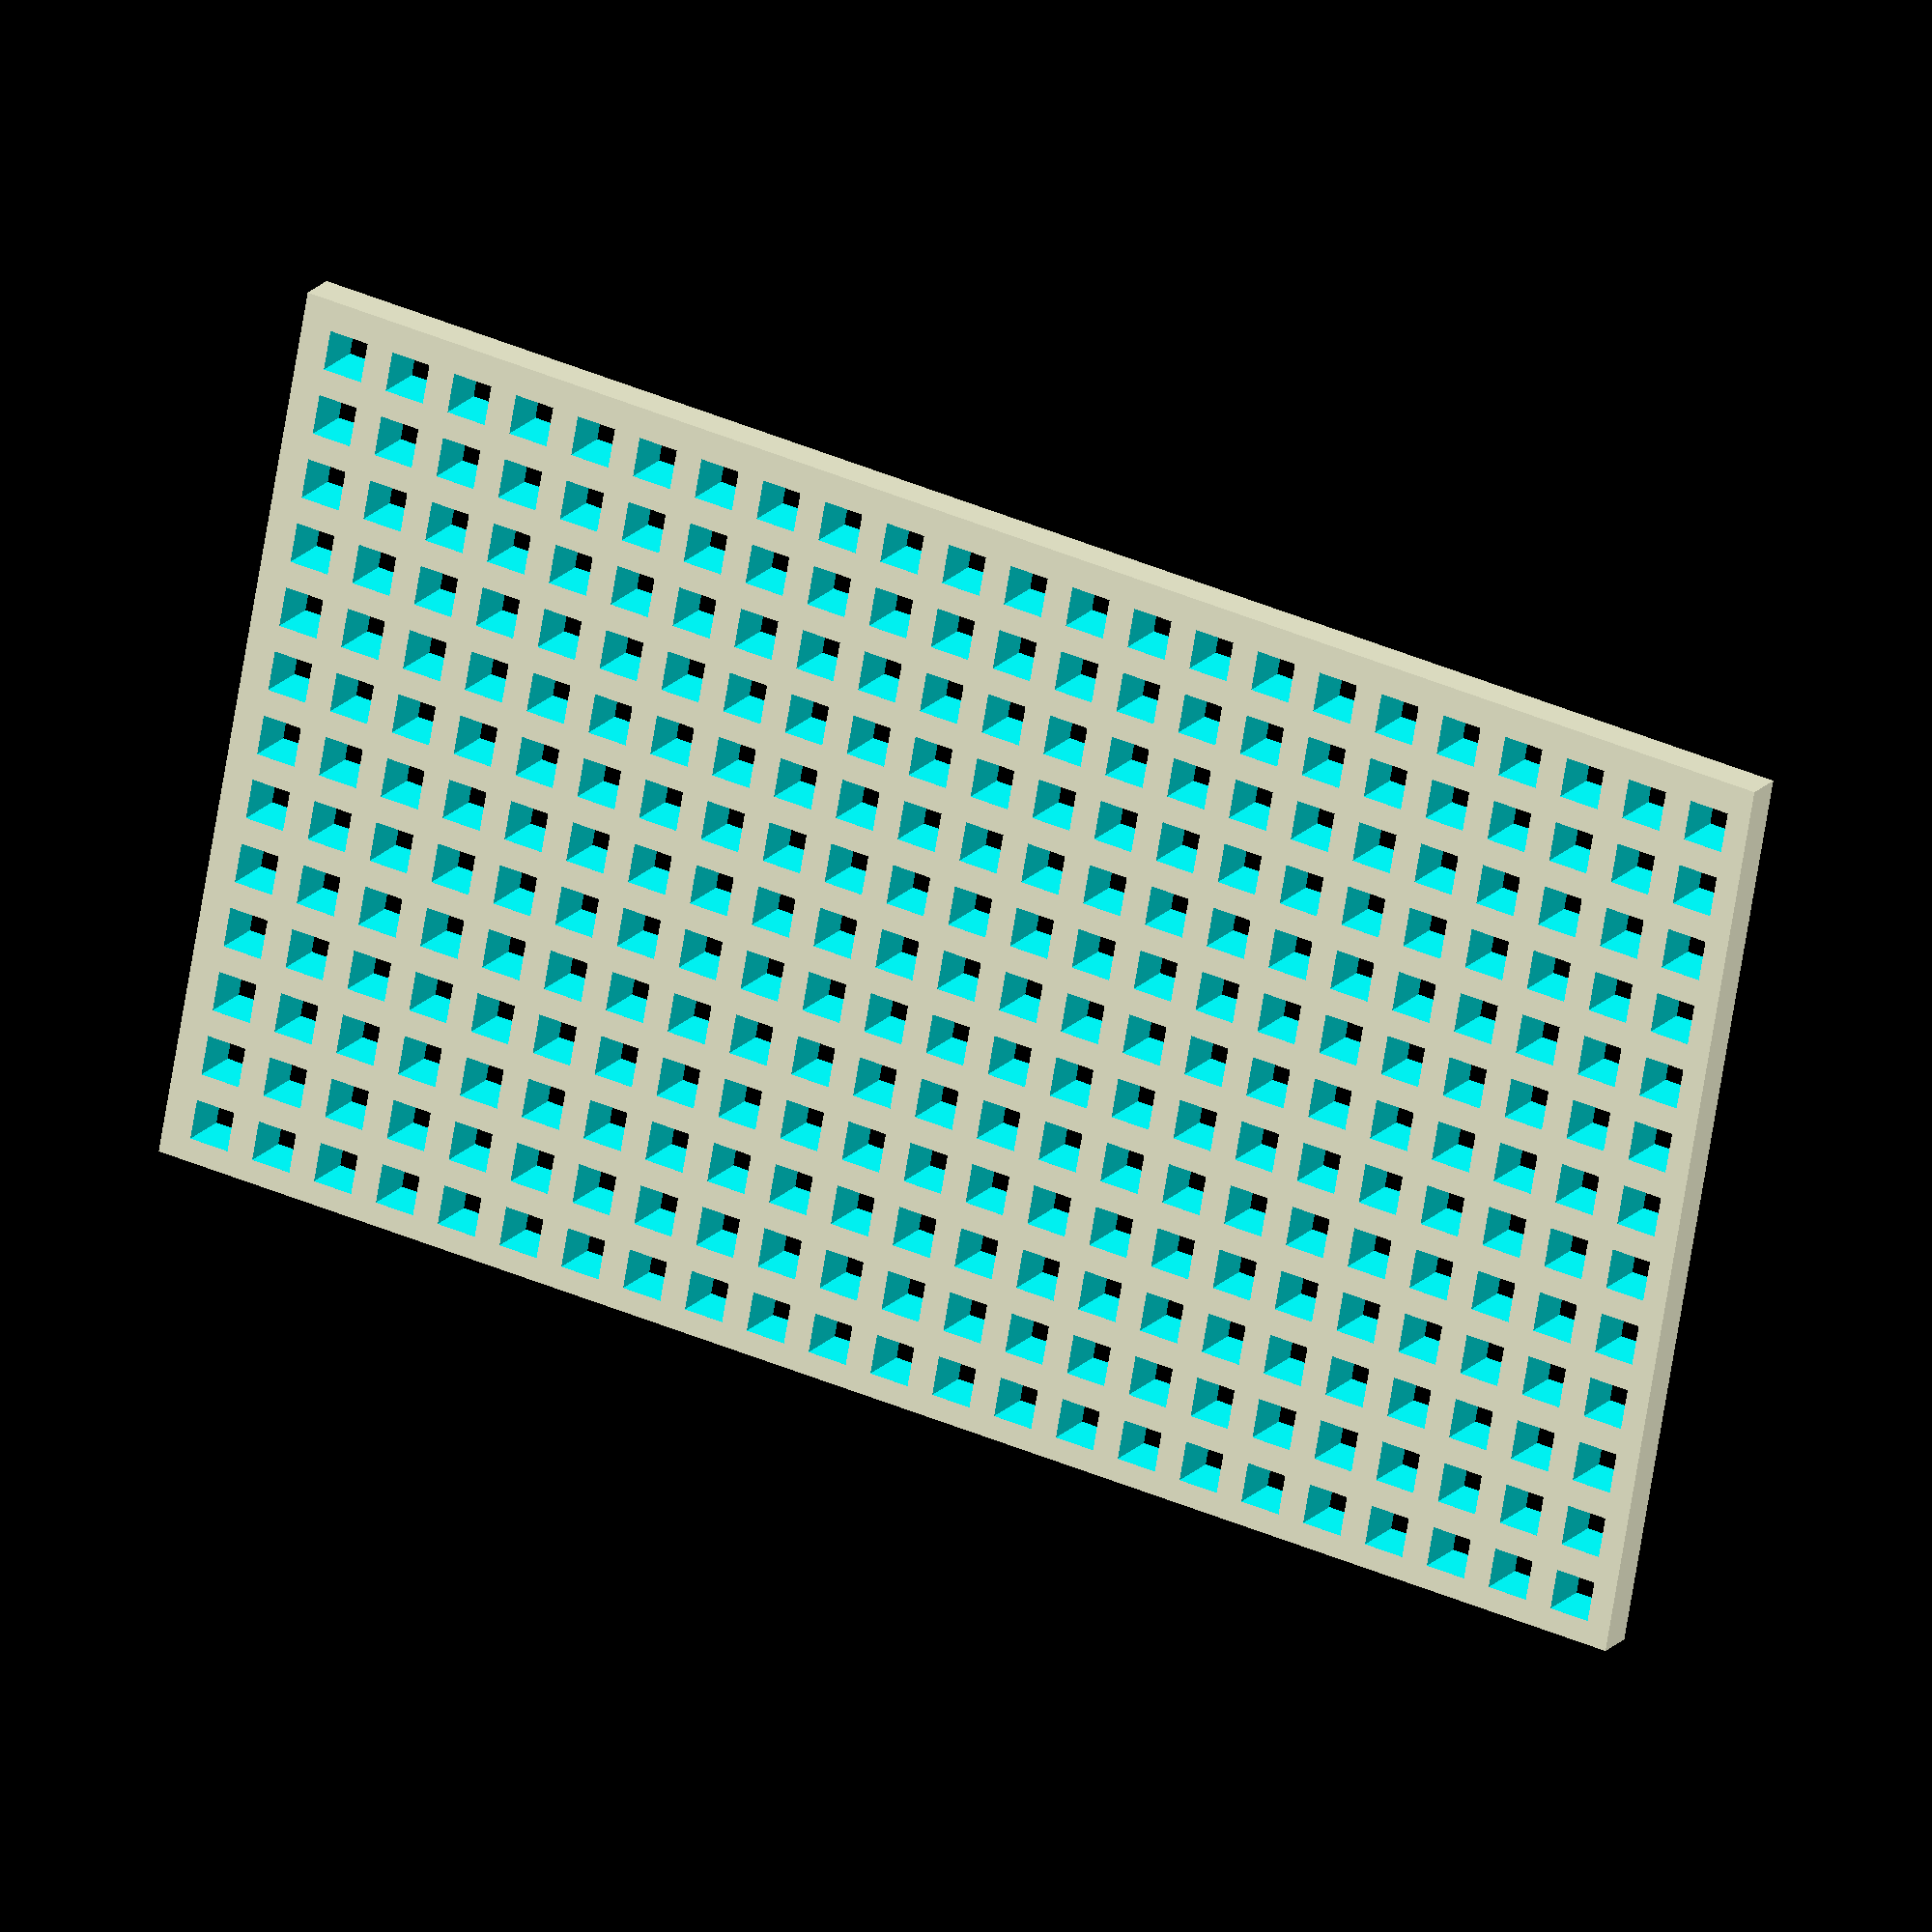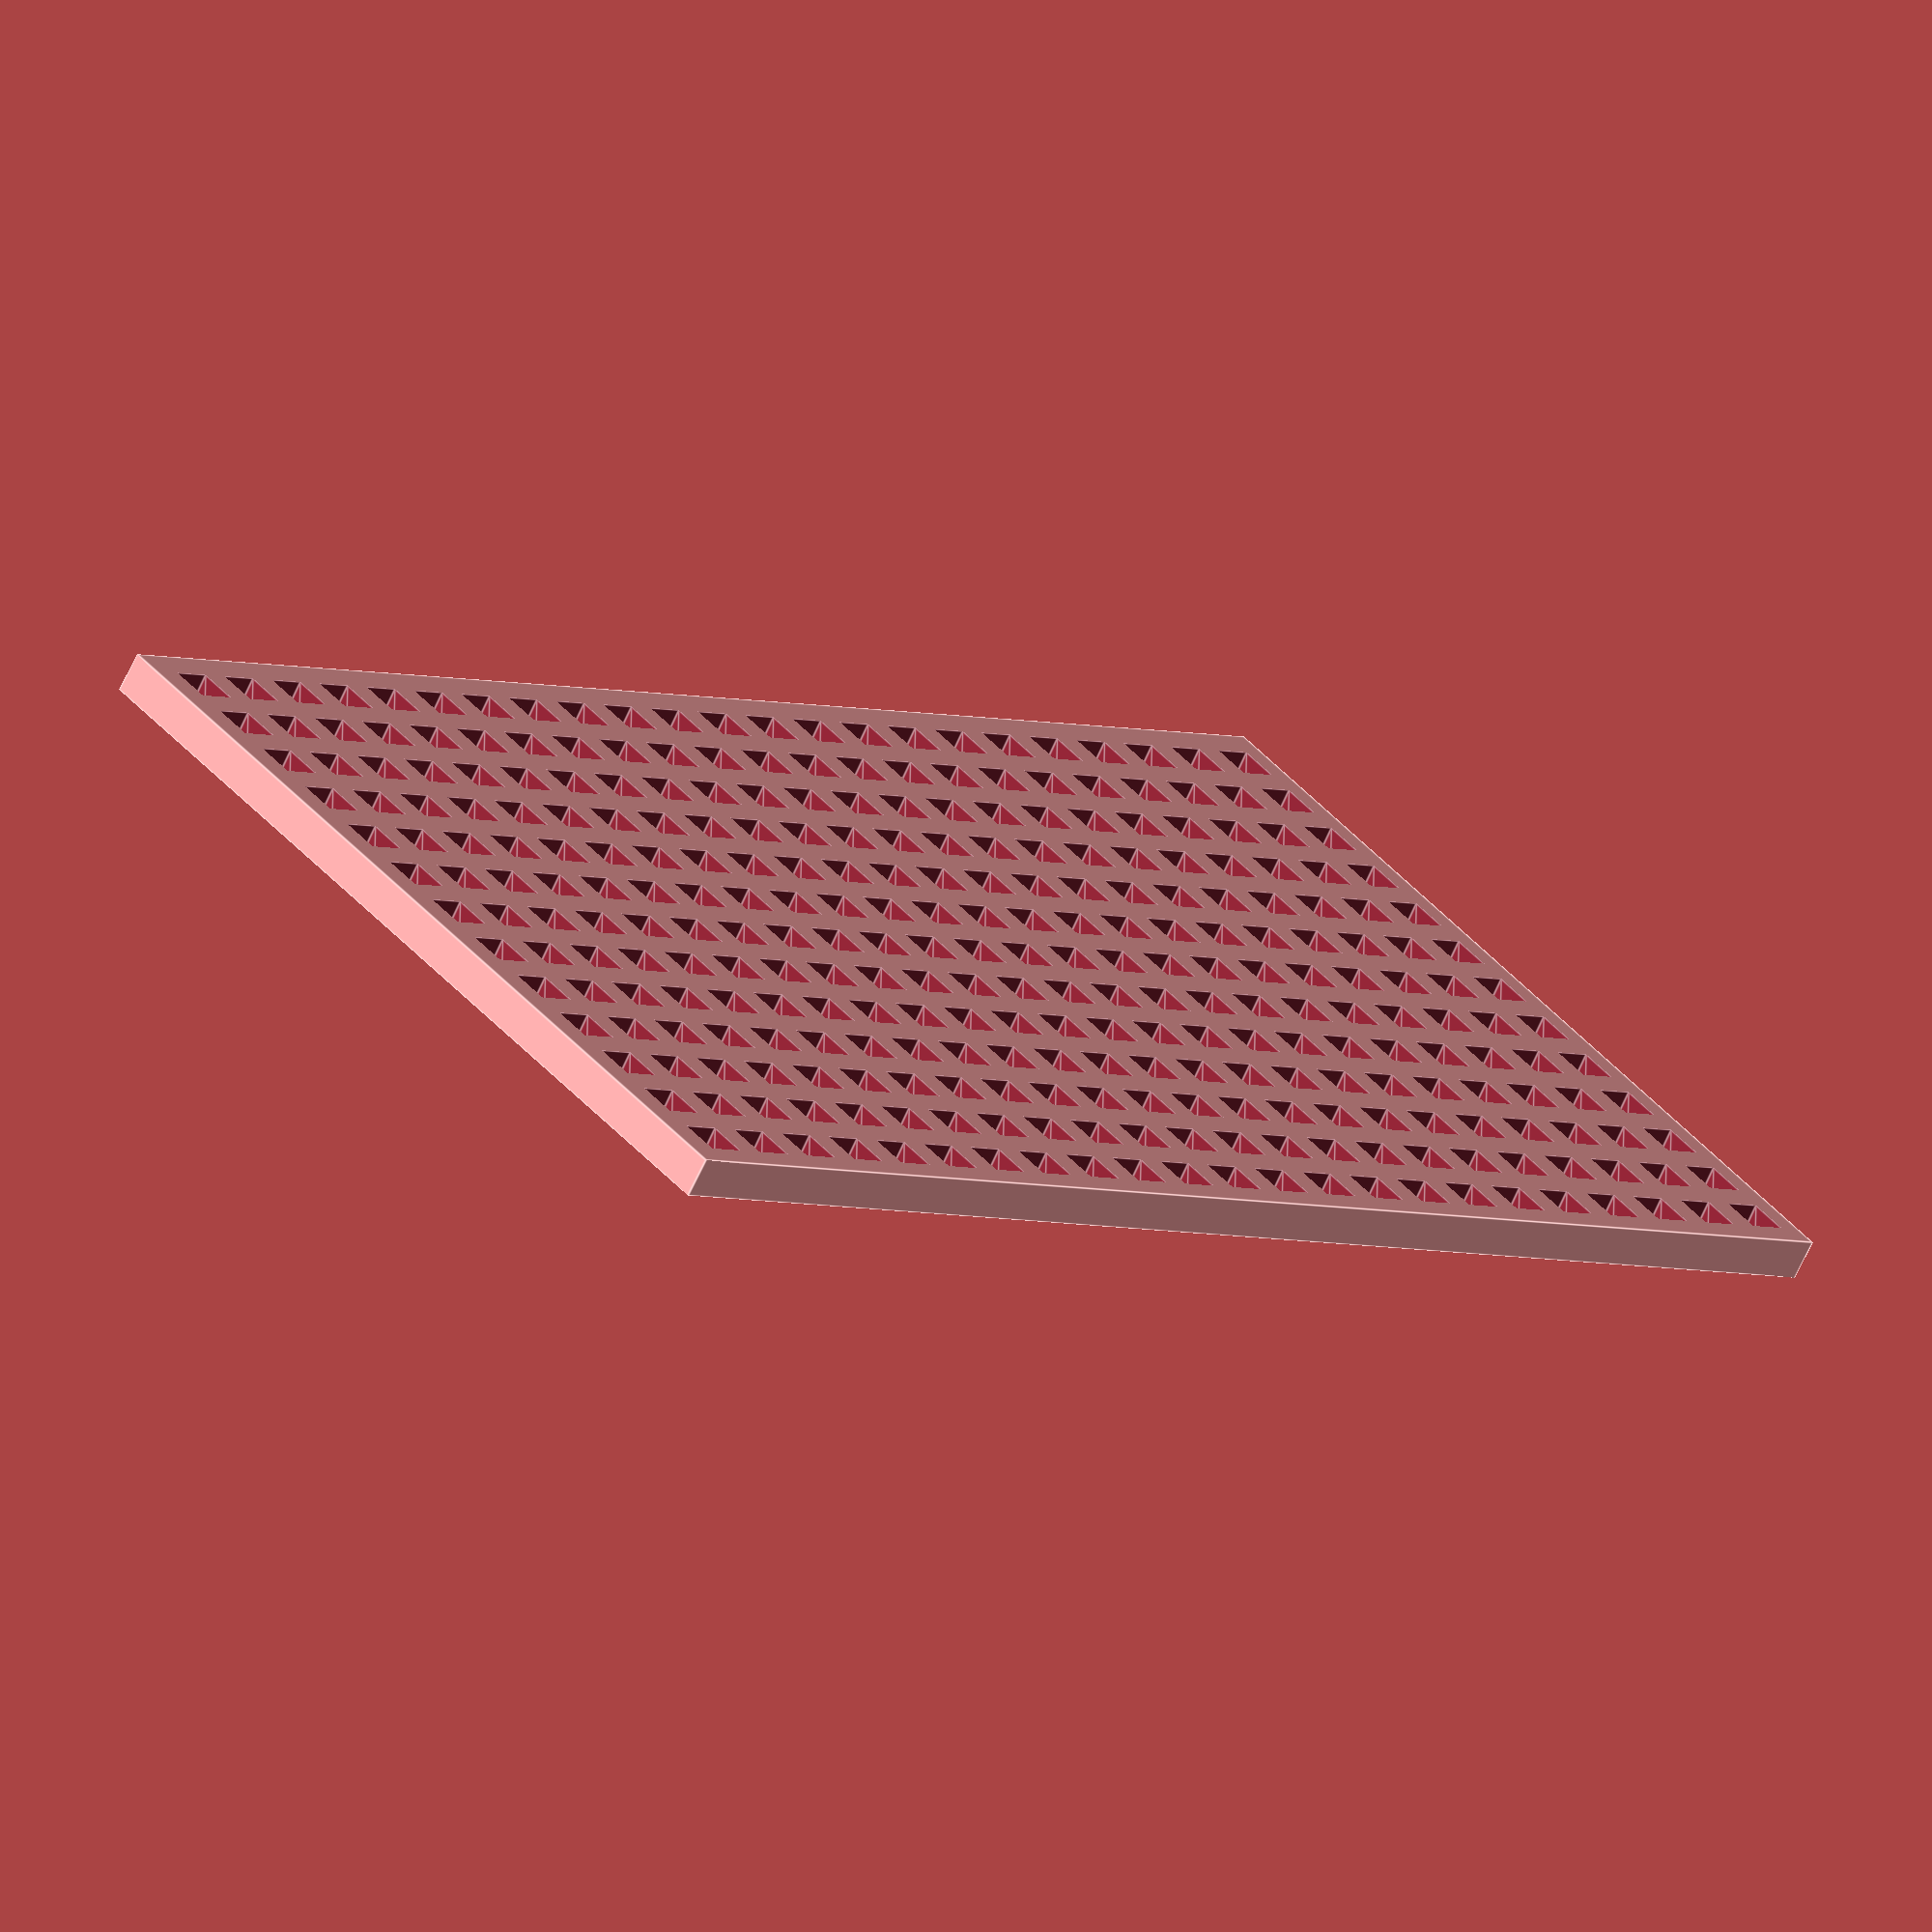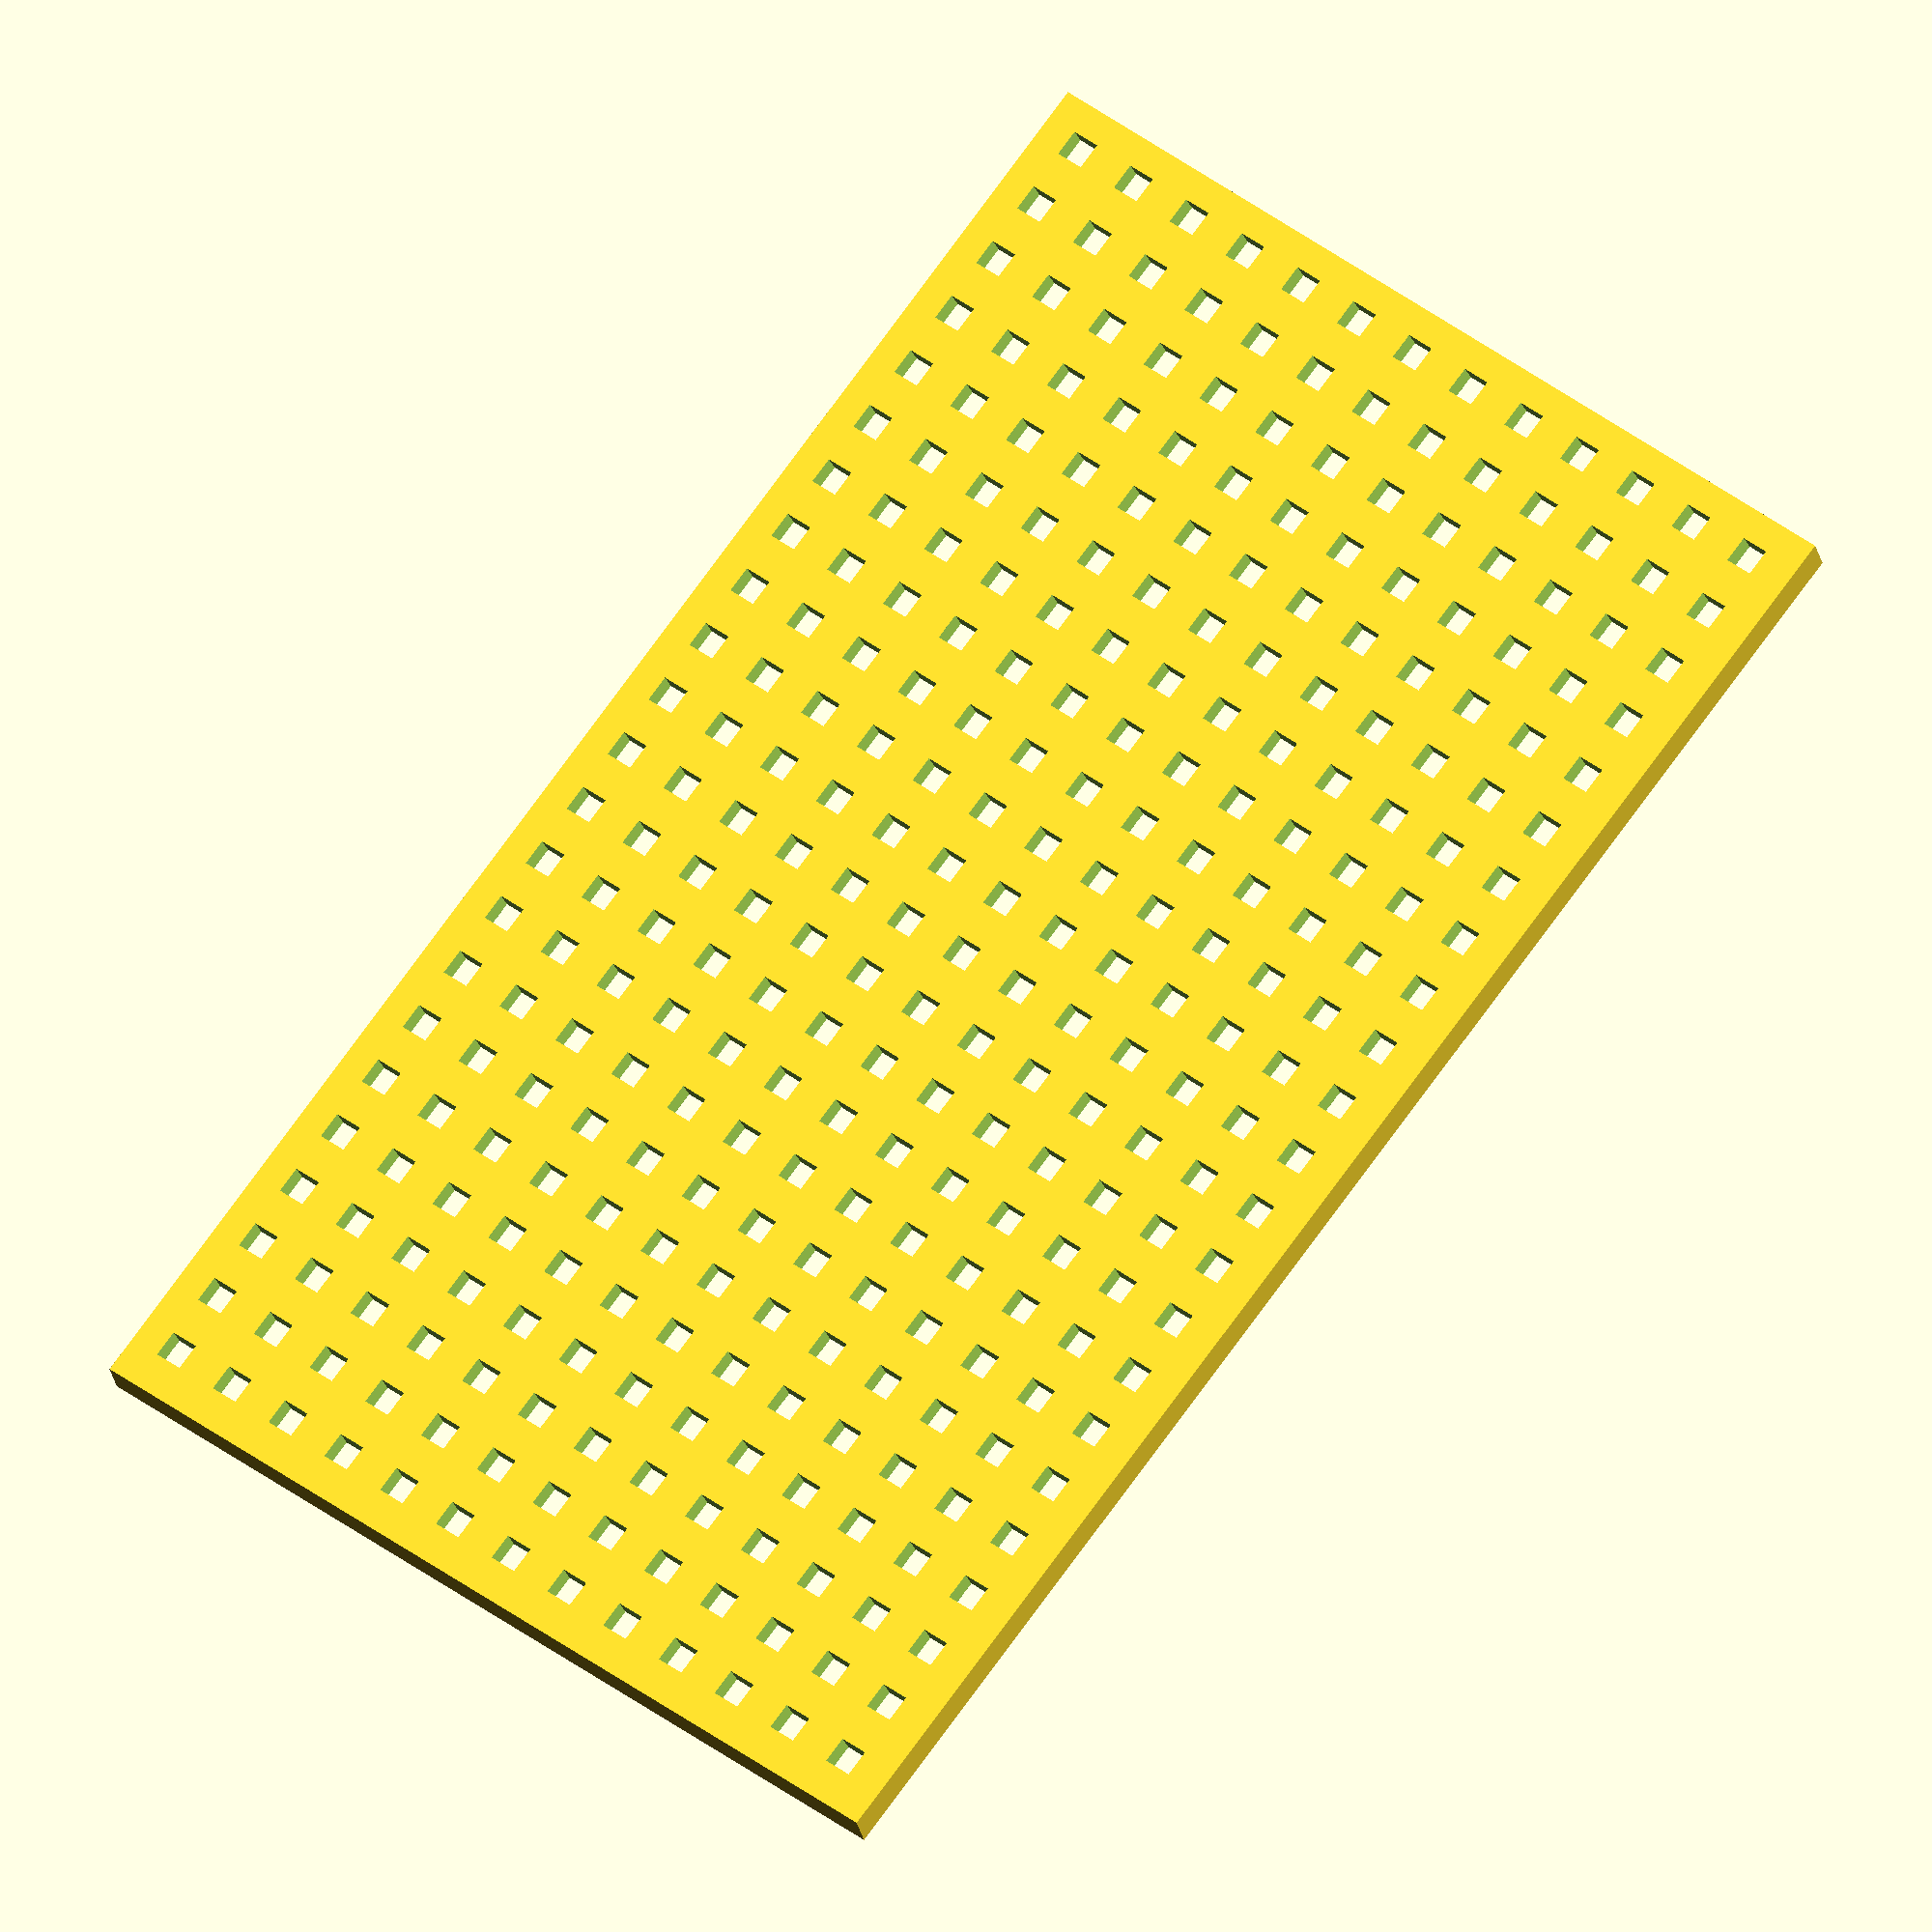
<openscad>
// Screw Back Plane
// Brian Khuu 2025
// This allows for creating custom screw backplane that you often find in junction boxes etc...
// Found out that these junction boxes typically have screw size of M2 and screw pitch of 5mm
// At least based on https://www.aliexpress.com/item/1005009909495336.html

module screwBackPlaneHoles(width, length, thickness=3, pitch=5, screwSize=2)
{
    xCount = floor(width/pitch)-1;
    yCount = floor(length/pitch)-1;
    xCalcWidth = xCount  * pitch + pitch/2;
    yCalcWidth = yCount * pitch + pitch/2;
    translate([-xCalcWidth/2,-yCalcWidth/2,0])
    translate([screwSize/2,screwSize/2,0])
    {
        for (xoffset = [0:1:xCount])
        for (yoffset = [0:1:yCount])
            translate([xoffset*5,yoffset*5,0])
                render()
                {
                    translate([0,0,thickness+0.5]) 
                        cube([screwSize+1,screwSize+1,1], center = true);
                    hull()
                    {
                        translate([0,0,thickness]) 
                            cube([screwSize+1,screwSize+1,0.01], center = true);
                        translate([0,0,0]) 
                            cube([screwSize,screwSize,0.01], center = true);
                    }
                    translate([0,0,-0.5]) 
                        cube([screwSize,screwSize,1], center = true);
                }
    } 
}

module screwBackPlane(width=67, length=117, pitch=5, screwSize=2, thickness=3)
{
    difference()
    {
        translate([0,0,thickness/2]) 
            cube([width, length, thickness], center=true);
        screwBackPlaneHoles(width=width, length=length, thickness=thickness, pitch=pitch, screwSize=screwSize);
    }
}

screwBackPlane();
</openscad>
<views>
elev=342.1 azim=280.2 roll=26.6 proj=o view=wireframe
elev=248.5 azim=48.1 roll=205.2 proj=o view=edges
elev=204.3 azim=323.7 roll=350.0 proj=o view=wireframe
</views>
